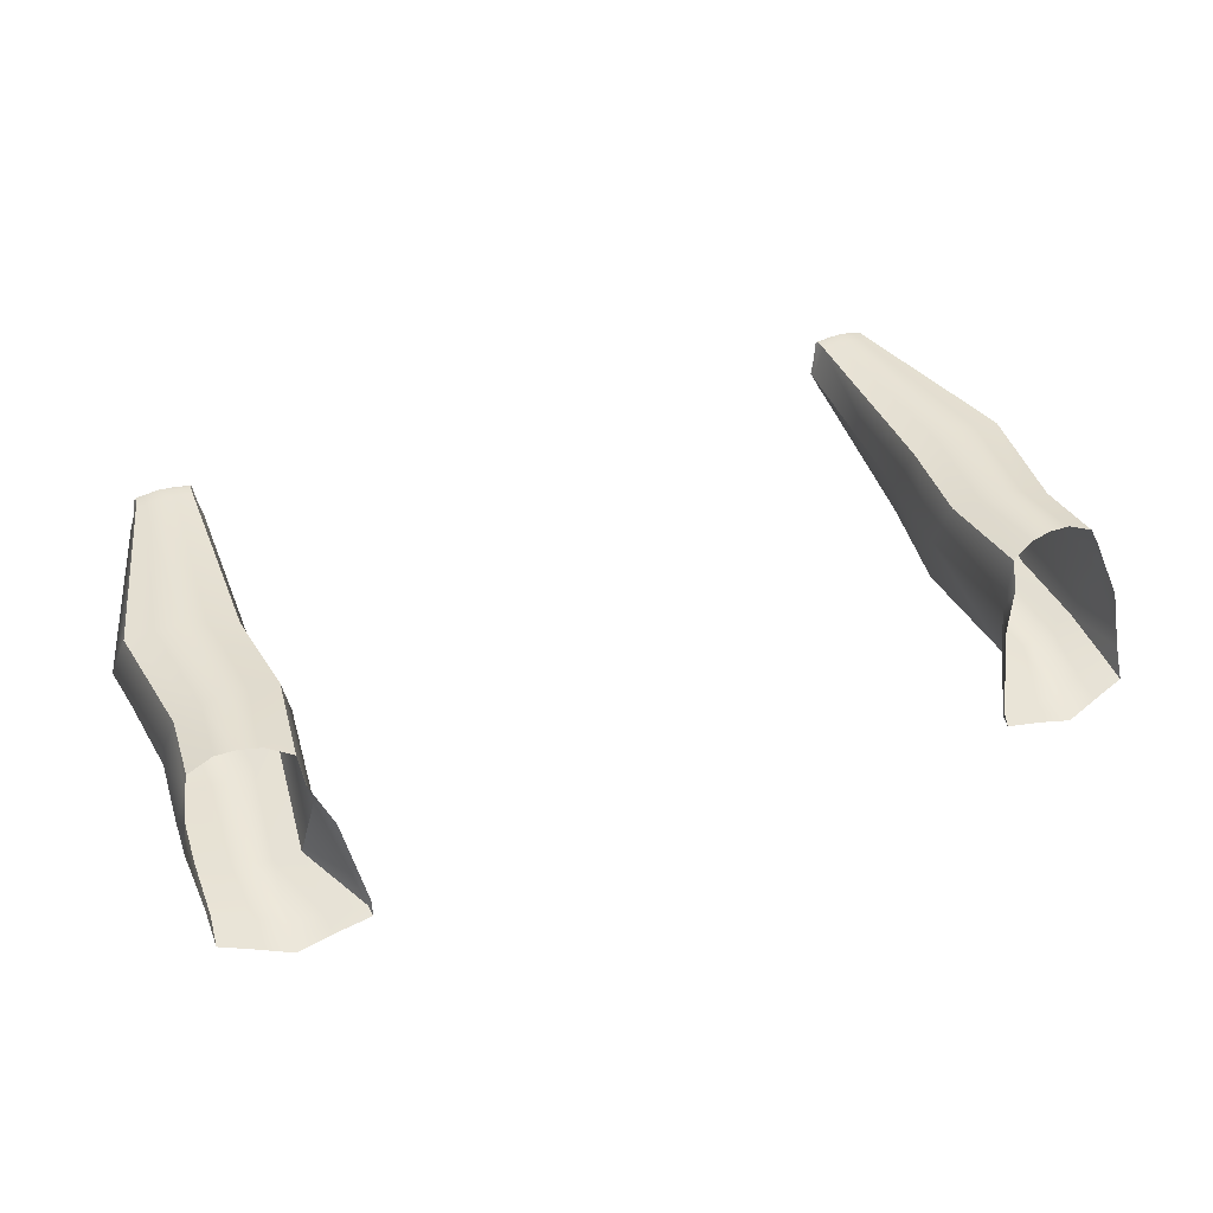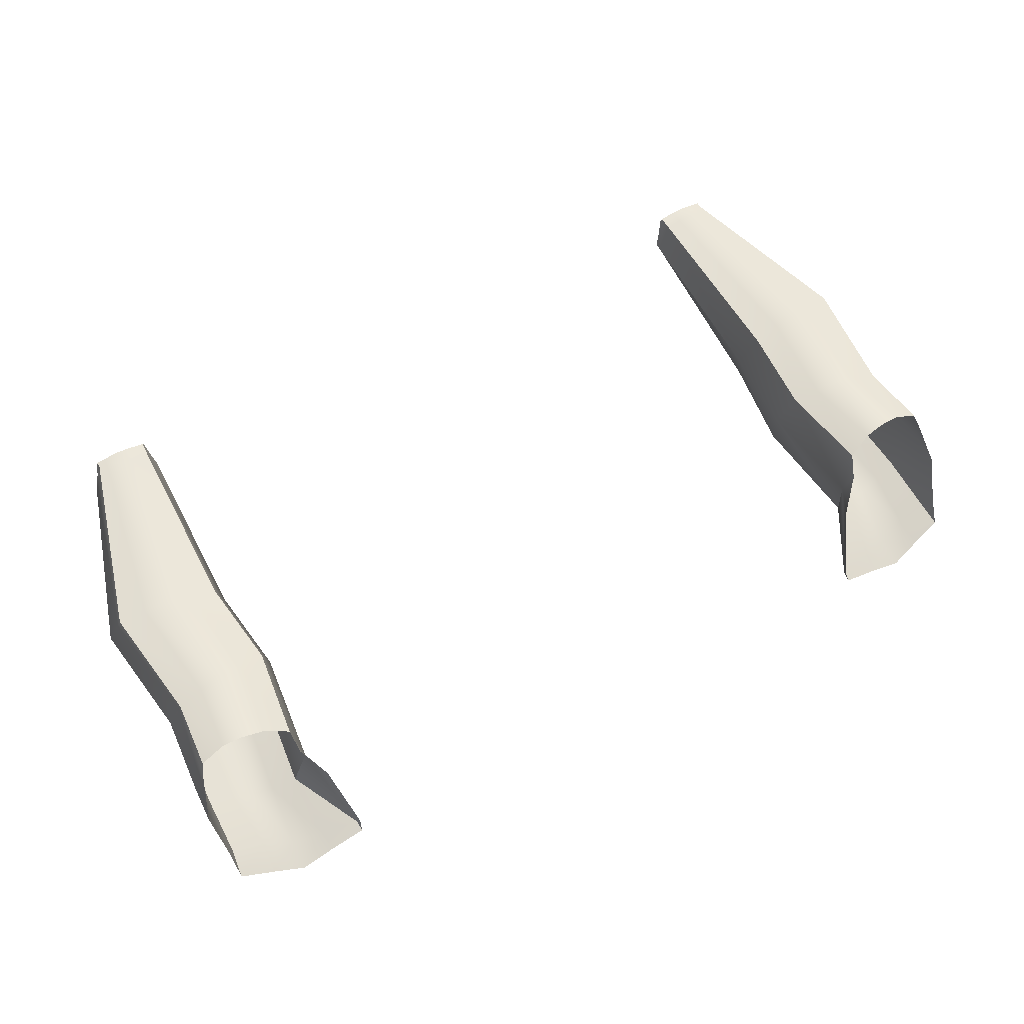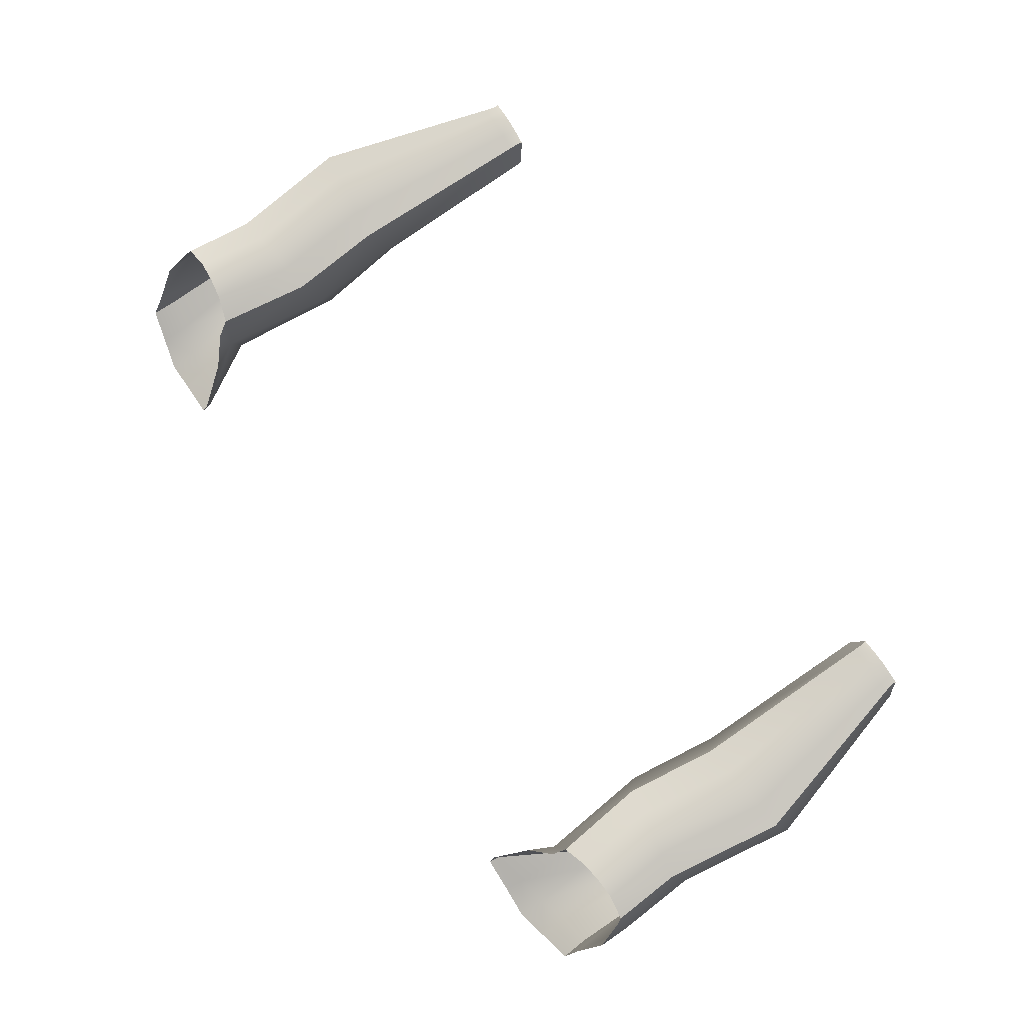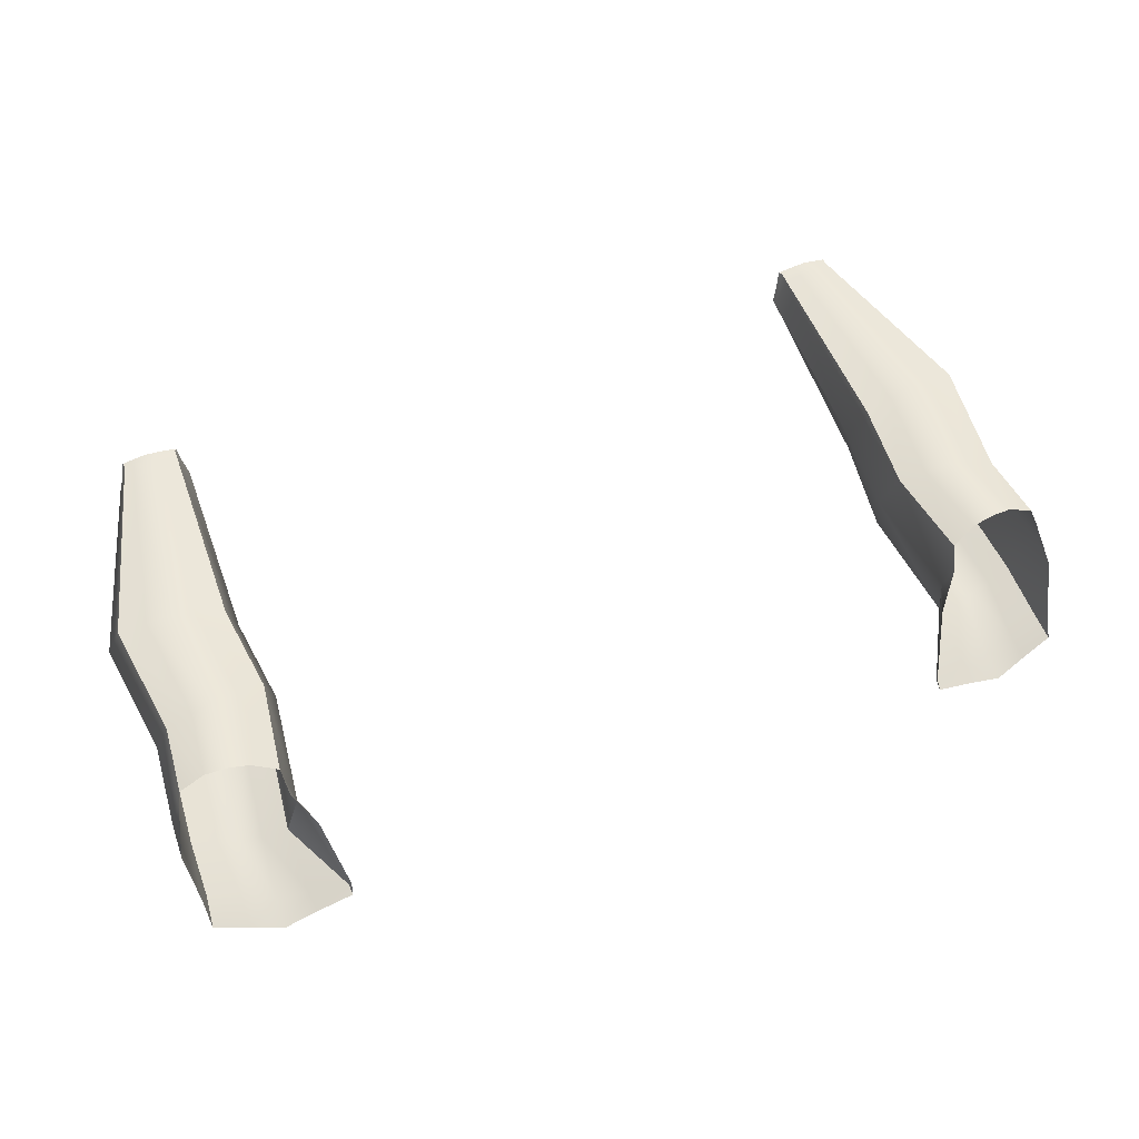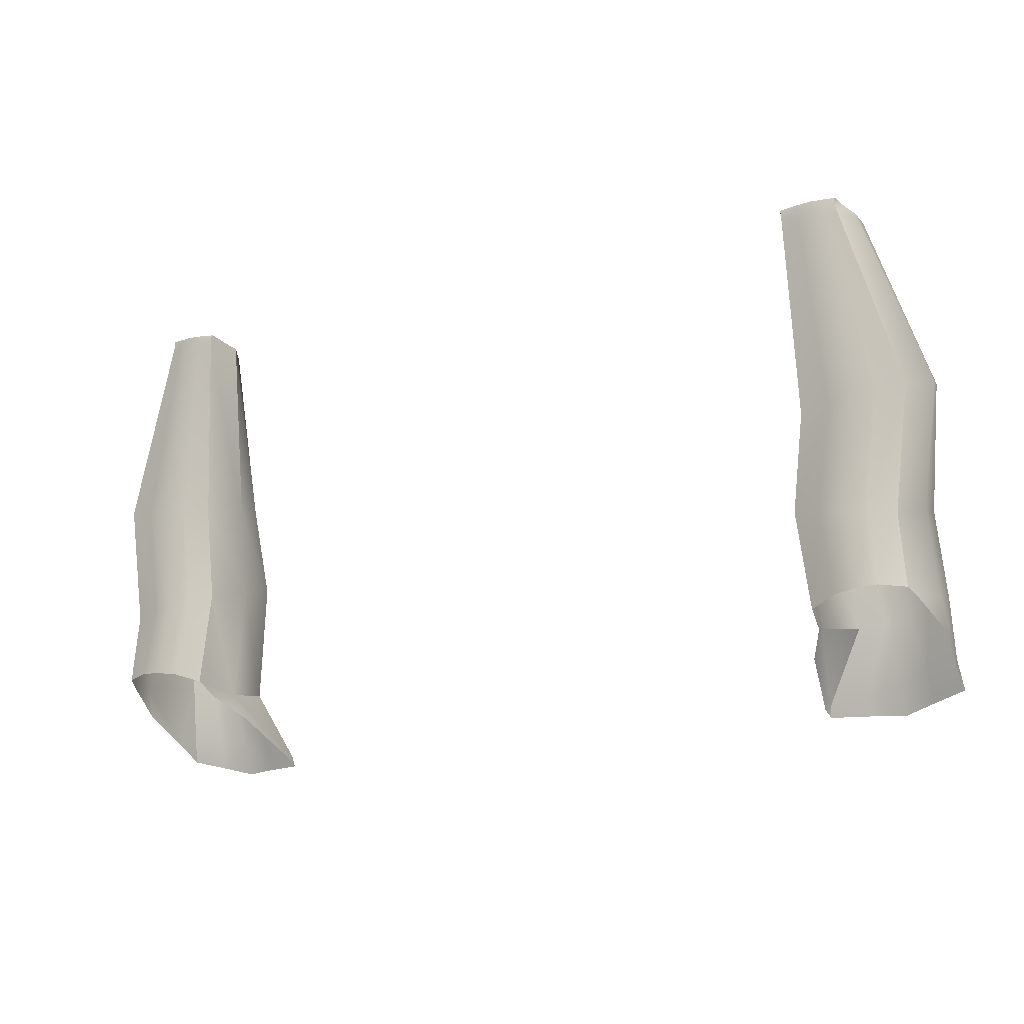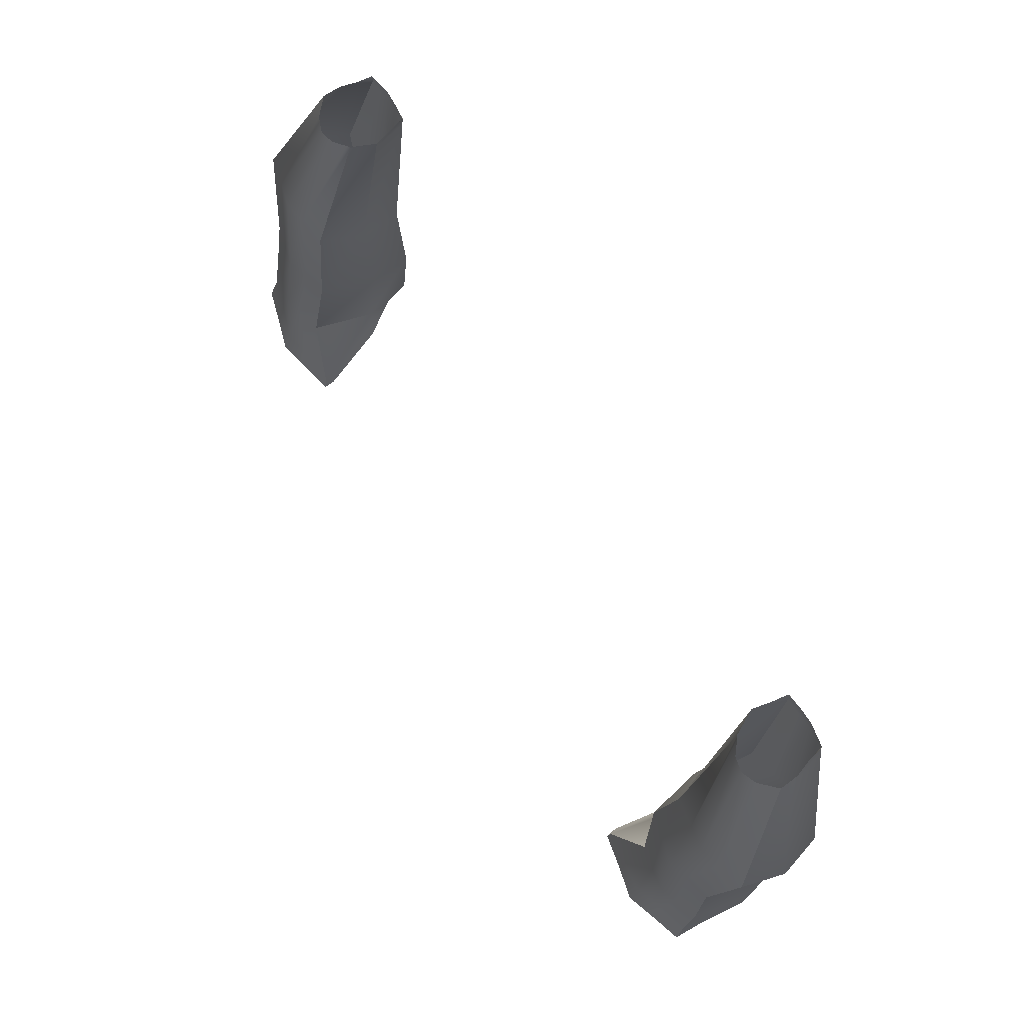
<metadata>
{"format":"obj","ext":"obj","renderer":"f3d","projection":"perspective","resolution":1024,"background":"white","views":[{"elev":39.0,"azim":157.4,"up":"+Y"},{"elev":56.9,"azim":150.6,"up":"+Y"},{"elev":79.2,"azim":-123.0,"up":"+Y"},{"elev":53.8,"azim":158.4,"up":"+Y"},{"elev":-16.3,"azim":-151.3,"up":"+Z"},{"elev":72.3,"azim":58.4,"up":"+Z"}]}
</metadata>
<code>
o Cube.001
v -3.662 -0.5359 3.343
v -2.598 -0.6128 3.081
v -3.652 -0.463 3.815
v -2.907 -0.4886 3.654
v -3.598 -0.3883 4.504
v -3.568 0.4767 4.274
v -2.763 0.4753 4.389
v -2.787 -0.3902 4.618
v -3.722 -0.2515 5.499
v -3.697 0.495 5.278
v -2.85 0.4746 5.172
v -2.875 -0.2719 5.393
v -3.235 0.5912 6.829
v -2.803 0.6125 6.82
v -3.16 -0.6928 3.211
v -3.288 -0.5694 3.739
v -3.168 0.5765 4.335
v -3.195 -0.497 4.564
v -3.277 0.5676 5.222
v -3.304 -0.3531 5.443
v -3.052 0.6206 6.826
v -3.741 0.07658 3.709
v -2.795 0.04924 3.563
v -3.68 0.09943 4.385
v -2.678 0.09391 4.503
v -3.81 0.1166 5.397
v -2.763 0.08991 5.285
v -3.355 0.5268 4.303
v -3.466 0.5313 5.25
v -3.166 0.6023 6.824
v -3.408 -0.6103 3.284
v -3.454 -0.528 3.774
v -3.383 -0.4427 4.533
v -3.492 -0.3023 5.471
v -2.901 -0.6505 3.146
v -3.114 -0.5408 3.7
v -3.004 -0.4436 4.593
v -3.11 -0.3125 5.418
v -2.979 0.5259 4.364
v -3.085 0.5211 5.197
v -2.937 0.6164 6.828
v -2.806 0.6051 6.732
v -2.833 0.1292 6.744
v -3.26 0.5861 6.746
v -3.064 0.6177 6.741
v -3.334 0.3252 6.779
v -2.732 0.3157 6.74
v -3.182 0.5986 6.74
v -2.945 0.6113 6.741
v -3.656 0.3832 3.647
v -2.865 0.468 3.623
v -3.704 -0.3763 3.238
v -2.843 0.2658 3.511
v -2.695 -0.01098 3.347
v -3.753 -0.003362 3.445
v -3.165 -0.7627 2.98
v -3.423 -0.6846 3.046
v -2.894 -0.6985 2.991
v -3.243 0.5763 3.715
v -3.068 0.5568 3.689
v -3.414 0.5677 3.726
v -3.619 0.4886 3.701
v -2.589 -0.6394 2.996
v -3.69 -0.6091 3.111
v -2.578 -0.5458 3.046
v -2.764 0.4612 6.821
v -3.319 0.3319 6.824
v -2.731 0.324 6.793
v -3.332 0.1761 6.795
v -3.082 0.005902 6.751
v -3.202 0.0518 6.765
v -2.96 0.03094 6.749
v -2.859 0.1113 6.759
v -2.793 0.6026 6.849
v -3.244 0.5859 6.868
v -3.05 0.6195 6.865
v -3.171 0.5986 6.867
v -2.931 0.6162 6.858
v -3.327 0.249 6.808
v -2.832 0.1318 6.762
v -2.786 0.5884 6.846
v -3.275 0.452 6.844
v 3.662 -0.5359 3.343
v 2.598 -0.6128 3.081
v 3.652 -0.463 3.815
v 2.907 -0.4886 3.654
v 3.598 -0.3883 4.504
v 3.568 0.4767 4.274
v 2.763 0.4753 4.389
v 2.787 -0.3902 4.618
v 3.722 -0.2515 5.499
v 3.697 0.495 5.278
v 2.85 0.4746 5.172
v 2.875 -0.2719 5.393
v 3.235 0.5912 6.829
v 2.803 0.6125 6.82
v 3.16 -0.6928 3.211
v 3.288 -0.5694 3.739
v 3.168 0.5765 4.335
v 3.195 -0.497 4.564
v 3.277 0.5676 5.222
v 3.304 -0.3531 5.443
v 3.052 0.6206 6.826
v 3.741 0.07658 3.709
v 2.795 0.04924 3.563
v 3.68 0.09943 4.385
v 2.678 0.09391 4.503
v 3.81 0.1166 5.397
v 2.763 0.08991 5.285
v 3.355 0.5268 4.303
v 3.466 0.5313 5.25
v 3.166 0.6023 6.824
v 3.408 -0.6103 3.284
v 3.454 -0.528 3.774
v 3.383 -0.4427 4.533
v 3.492 -0.3023 5.471
v 2.901 -0.6505 3.146
v 3.114 -0.5408 3.7
v 3.004 -0.4436 4.593
v 3.11 -0.3125 5.418
v 2.979 0.5259 4.364
v 3.085 0.5211 5.197
v 2.937 0.6164 6.828
v 2.806 0.6051 6.732
v 2.833 0.1292 6.744
v 3.26 0.5861 6.746
v 3.064 0.6177 6.741
v 3.334 0.3252 6.779
v 2.732 0.3157 6.74
v 3.182 0.5986 6.74
v 2.945 0.6113 6.741
v 3.656 0.3832 3.647
v 2.865 0.468 3.623
v 3.704 -0.3763 3.238
v 2.843 0.2658 3.511
v 2.695 -0.01098 3.347
v 3.753 -0.003362 3.445
v 3.165 -0.7627 2.98
v 3.423 -0.6846 3.046
v 2.894 -0.6985 2.991
v 3.243 0.5763 3.715
v 3.068 0.5568 3.689
v 3.414 0.5677 3.726
v 3.619 0.4886 3.701
v 2.589 -0.6394 2.996
v 3.69 -0.6091 3.111
v 2.578 -0.5458 3.046
v 2.764 0.4612 6.821
v 3.319 0.3319 6.824
v 2.731 0.324 6.793
v 3.332 0.1761 6.795
v 3.082 0.005902 6.751
v 3.202 0.0518 6.765
v 2.96 0.03094 6.749
v 2.859 0.1113 6.759
v 2.793 0.6026 6.849
v 3.244 0.5859 6.868
v 3.05 0.6195 6.865
v 3.171 0.5986 6.867
v 2.931 0.6162 6.858
v 3.327 0.249 6.808
v 2.832 0.1318 6.762
v 2.786 0.5884 6.846
v 3.275 0.452 6.844
f 52 64 1
f 35 2 4 36
f 58 63 2 35
f 61 62 6 28
f 54 53 23
f 52 1 3 22 55
f 37 8 12 38
f 22 3 5 24
f 36 4 8 37
f 25 7 11 27
f 28 6 10 29
f 24 5 9 26
f 48 44 13 30
f 73 43 80
f 66 14 81
f 49 45 21 41
f 39 17 19 40
f 32 16 18 33
f 33 18 20 34
f 60 59 17 39
f 57 56 15 31
f 31 15 16 32
f 6 24 26 10
f 8 25 27 12
f 4 23 25 8
f 50 22 24 6 62
f 50 55 22
f 63 65 2
f 1 31 32 3
f 64 57 31 1
f 5 33 34 9
f 3 32 33 5
f 45 48 30 21
f 17 28 29 19
f 59 61 28 17
f 51 60 39 7
f 7 39 40 11
f 42 49 41 14
f 16 36 37 18
f 18 37 38 20
f 56 58 35 15
f 15 35 36 16
f 11 40 49 42
f 19 29 48 45
f 12 27 47 43
f 10 26 46 44
f 40 19 45 49
f 29 10 44 48
f 27 11 42 47
f 23 53 51 7 25
f 2 65 54 23 4
f 41 21 76 78
f 21 30 77 76
f 30 13 75 77
f 14 41 78 74
f 38 12 43 73 72
f 20 38 72 70
f 34 20 70 71
f 9 34 71 69
f 26 9 69 79 46
f 43 47 68 80
f 46 79 67
f 47 42 14 66 68
f 14 74 81
f 44 46 67 82 13
f 13 82 75
f 134 83 146
f 117 118 86 84
f 140 117 84 145
f 143 110 88 144
f 136 105 135
f 134 137 104 85 83
f 119 120 94 90
f 104 106 87 85
f 118 119 90 86
f 107 109 93 89
f 110 111 92 88
f 106 108 91 87
f 130 112 95 126
f 155 162 125
f 148 163 96
f 131 123 103 127
f 121 122 101 99
f 114 115 100 98
f 115 116 102 100
f 142 121 99 141
f 139 113 97 138
f 113 114 98 97
f 88 92 108 106
f 90 94 109 107
f 86 90 107 105
f 132 144 88 106 104
f 132 104 137
f 145 84 147
f 83 85 114 113
f 146 83 113 139
f 87 91 116 115
f 85 87 115 114
f 127 103 112 130
f 99 101 111 110
f 141 99 110 143
f 133 89 121 142
f 89 93 122 121
f 124 96 123 131
f 98 100 119 118
f 100 102 120 119
f 138 97 117 140
f 97 98 118 117
f 93 124 131 122
f 101 127 130 111
f 94 125 129 109
f 92 126 128 108
f 122 131 127 101
f 111 130 126 92
f 109 129 124 93
f 105 107 89 133 135
f 84 86 105 136 147
f 123 160 158 103
f 103 158 159 112
f 112 159 157 95
f 96 156 160 123
f 120 154 155 125 94
f 102 152 154 120
f 116 153 152 102
f 91 151 153 116
f 108 128 161 151 91
f 125 162 150 129
f 128 149 161
f 129 150 148 96 124
f 96 163 156
f 126 95 164 149 128
f 95 157 164

</code>
